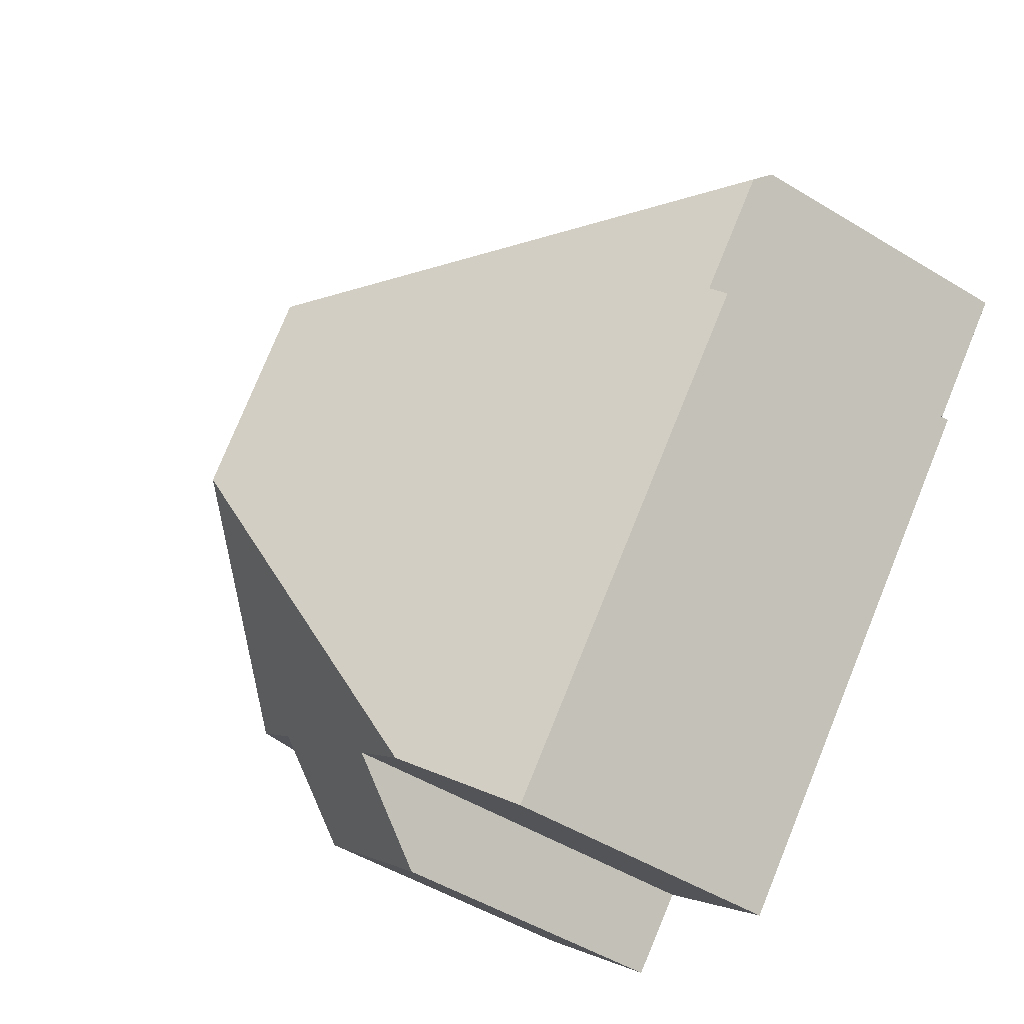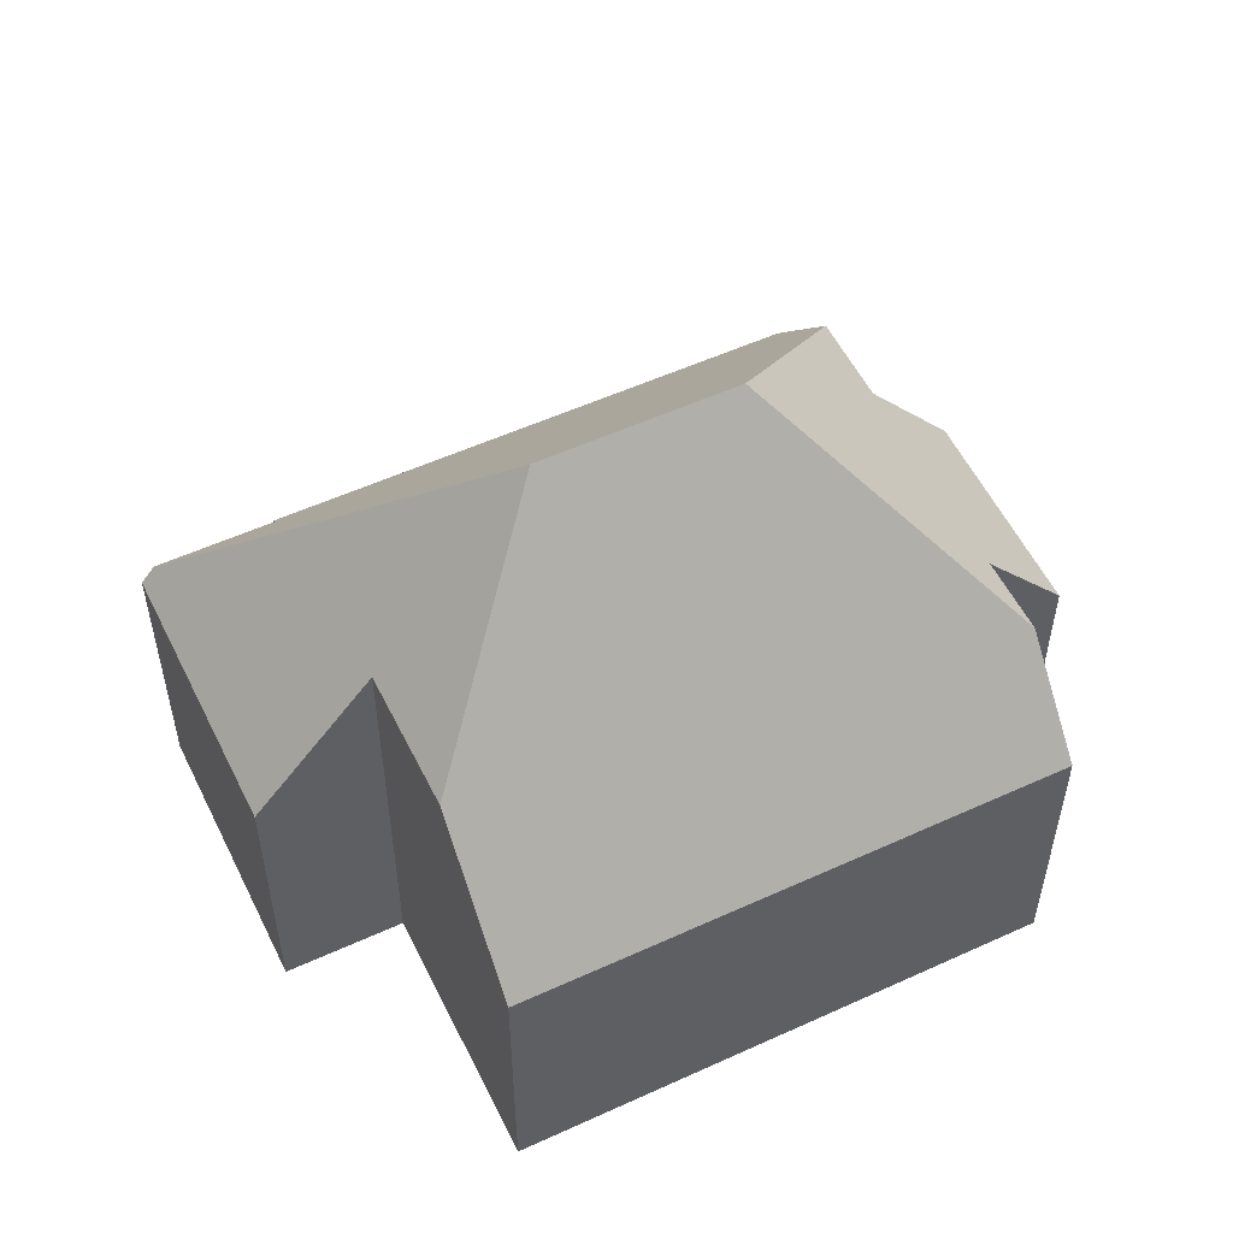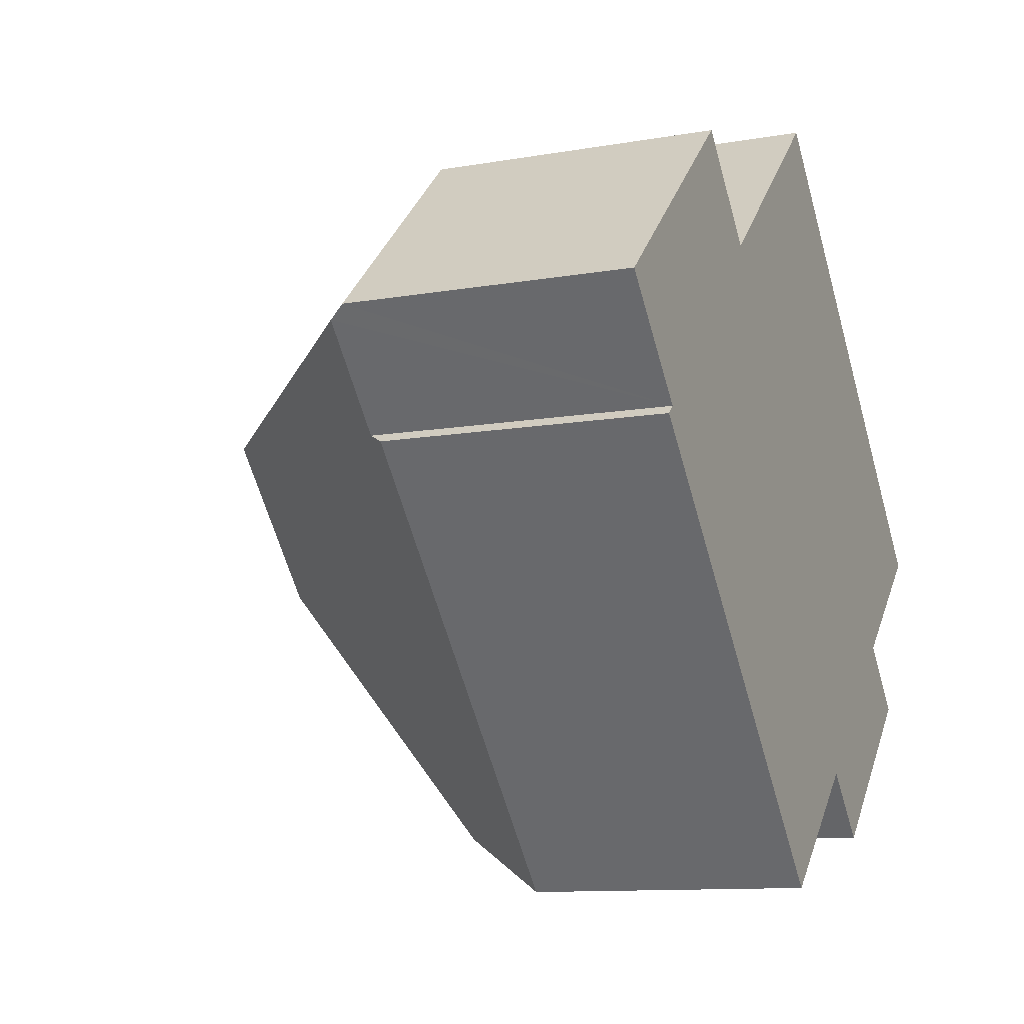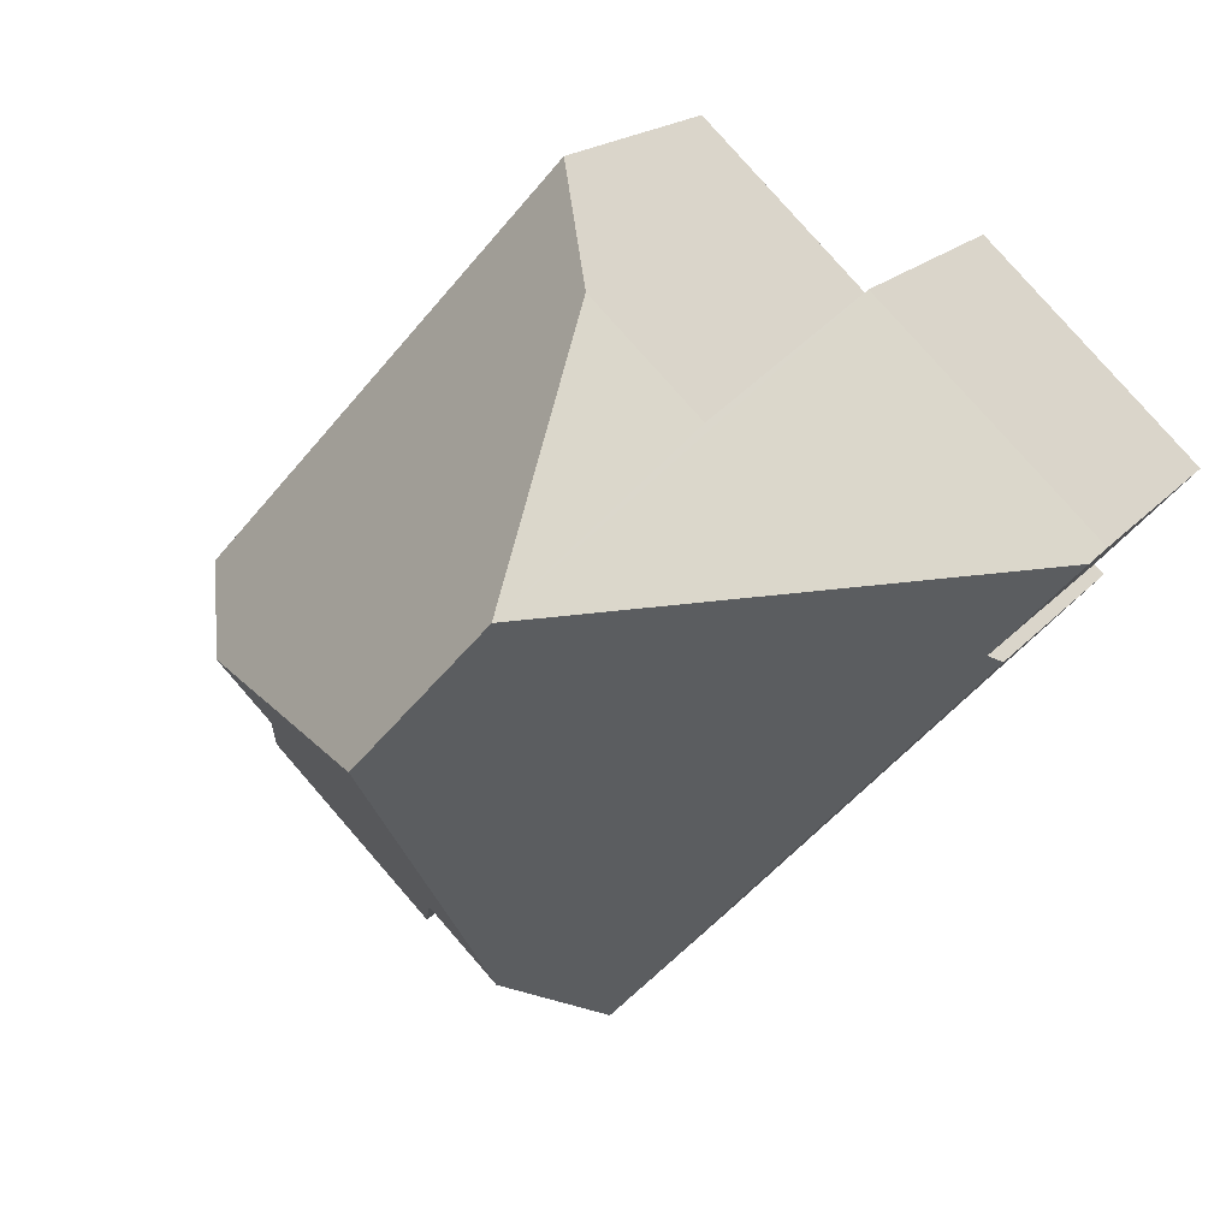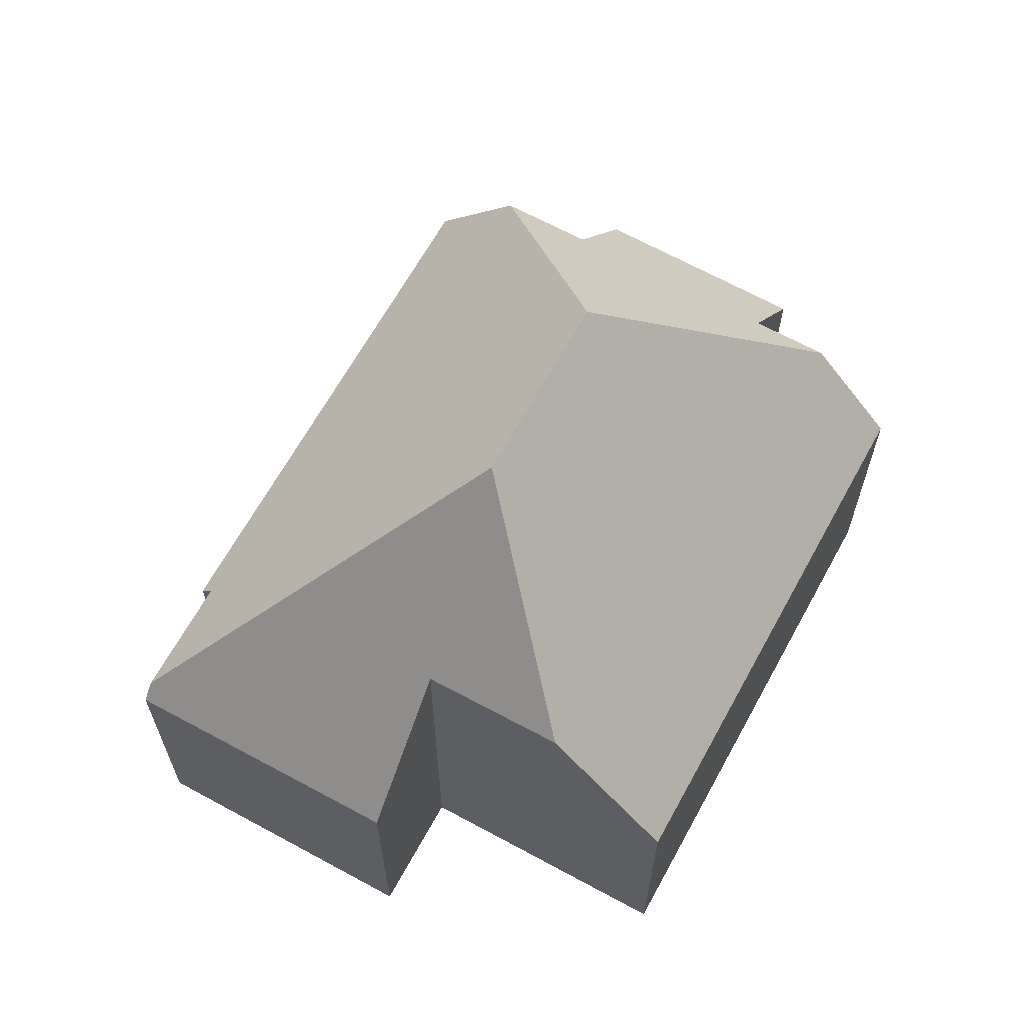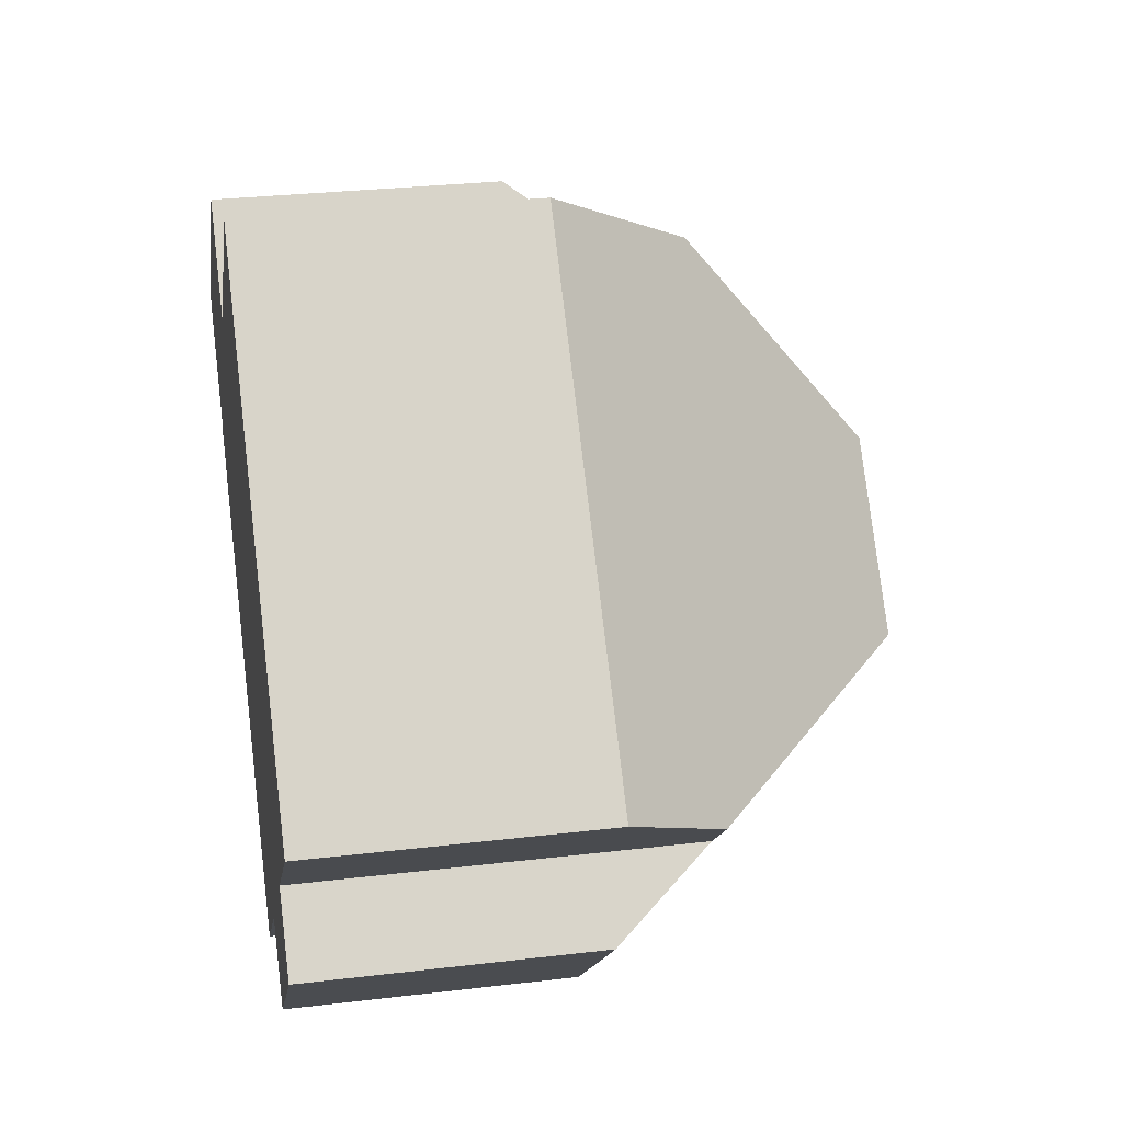
<metadata>
{"format":"obj","ext":"obj","renderer":"f3d","projection":"perspective","resolution":1024,"background":"white","views":[{"elev":-49.8,"azim":-123.9,"up":"+Z"},{"elev":54.3,"azim":21.6,"up":"+Y"},{"elev":-11.0,"azim":-66.4,"up":"+Z"},{"elev":17.6,"azim":-153.9,"up":"+Z"},{"elev":65.0,"azim":-13.8,"up":"+Y"},{"elev":29.1,"azim":80.0,"up":"+Z"}]}
</metadata>
<code>
v  7.166 11.1 -0.474
v  1.695 5.447 -1.849
v  0.18 5.447 -0.197
v  8.22 5.179 -9.317
v  9.406 7.012 -8.23
v  9.609 11.1 -3.139
v  1.522 5.179 -2.008
v  3.876 5.189 3.552
v  0 5.143 3.149e-16
v  5.395 7.749 1.895
v  7.331 7.772 3.67
v  15.85 5.179 -2.253
v  9.009 5.179 5.208
v  14.65 7.016 -3.34
v  11.77 5.179 -8.231
v  10.66 6.997 -7.08
v  14.69 5.243 -5.437
v  13.61 7.033 -4.295
v  10.66 4.335e-16 -7.08
v  9.406 5.039e-16 -8.23
v  8.22 5.705e-16 -9.317
v  13.61 2.63e-16 -4.295
v  15.85 1.38e-16 -2.253
v  14.65 2.045e-16 -3.34
v  14.69 3.329e-16 -5.437
v  11.77 5.04e-16 -8.231
v  1.522 1.23e-16 -2.008
v  1.695 1.132e-16 -1.849
v  0 0 0
v  0.18 1.206e-17 -0.197
v  3.876 -2.175e-16 3.552
v  5.395 -1.16e-16 1.895
v  9.009 -3.189e-16 5.208
v  7.331 -2.247e-16 3.67
g defaultobject
f 1 2 3
f 2 1 4
f 4 1 5
f 5 1 6
f 4 7 2
f 8 3 9
f 3 8 1
f 1 8 10
f 1 10 11
f 12 11 13
f 11 12 1
f 1 12 6
f 6 12 14
f 15 16 17
f 18 6 14
f 6 18 5
f 5 18 16
f 16 18 17
f 16 4 5
f 4 16 19
f 4 19 20
f 4 20 21
f 12 18 14
f 18 12 22
f 22 12 23
f 22 23 24
f 25 15 17
f 15 25 26
f 21 7 4
f 7 21 27
f 28 3 2
f 3 28 9
f 9 28 29
f 29 28 30
f 15 19 16
f 19 15 26
f 7 28 2
f 28 7 27
f 9 31 8
f 31 9 29
f 32 11 10
f 11 32 13
f 13 32 33
f 33 32 34
f 8 32 10
f 32 8 31
f 33 12 13
f 12 33 23
f 22 17 18
f 17 22 25
f 31 28 32
f 28 31 30
f 30 31 29
f 33 24 23
f 24 33 22
f 22 33 19
f 19 33 20
f 20 33 21
f 21 33 28
f 21 28 27
f 28 33 34
f 28 34 32
f 22 26 25
f 26 22 19

</code>
